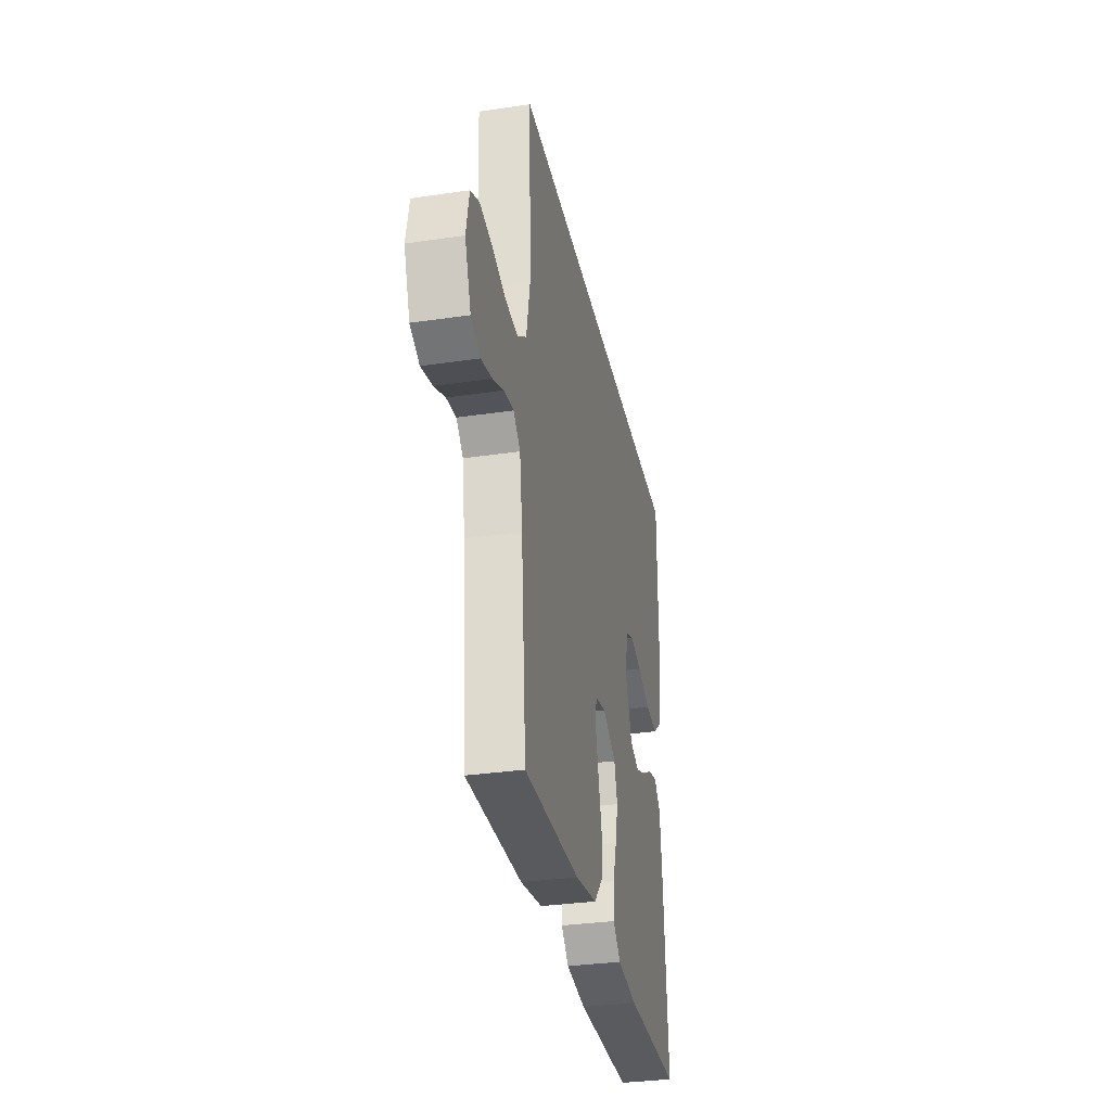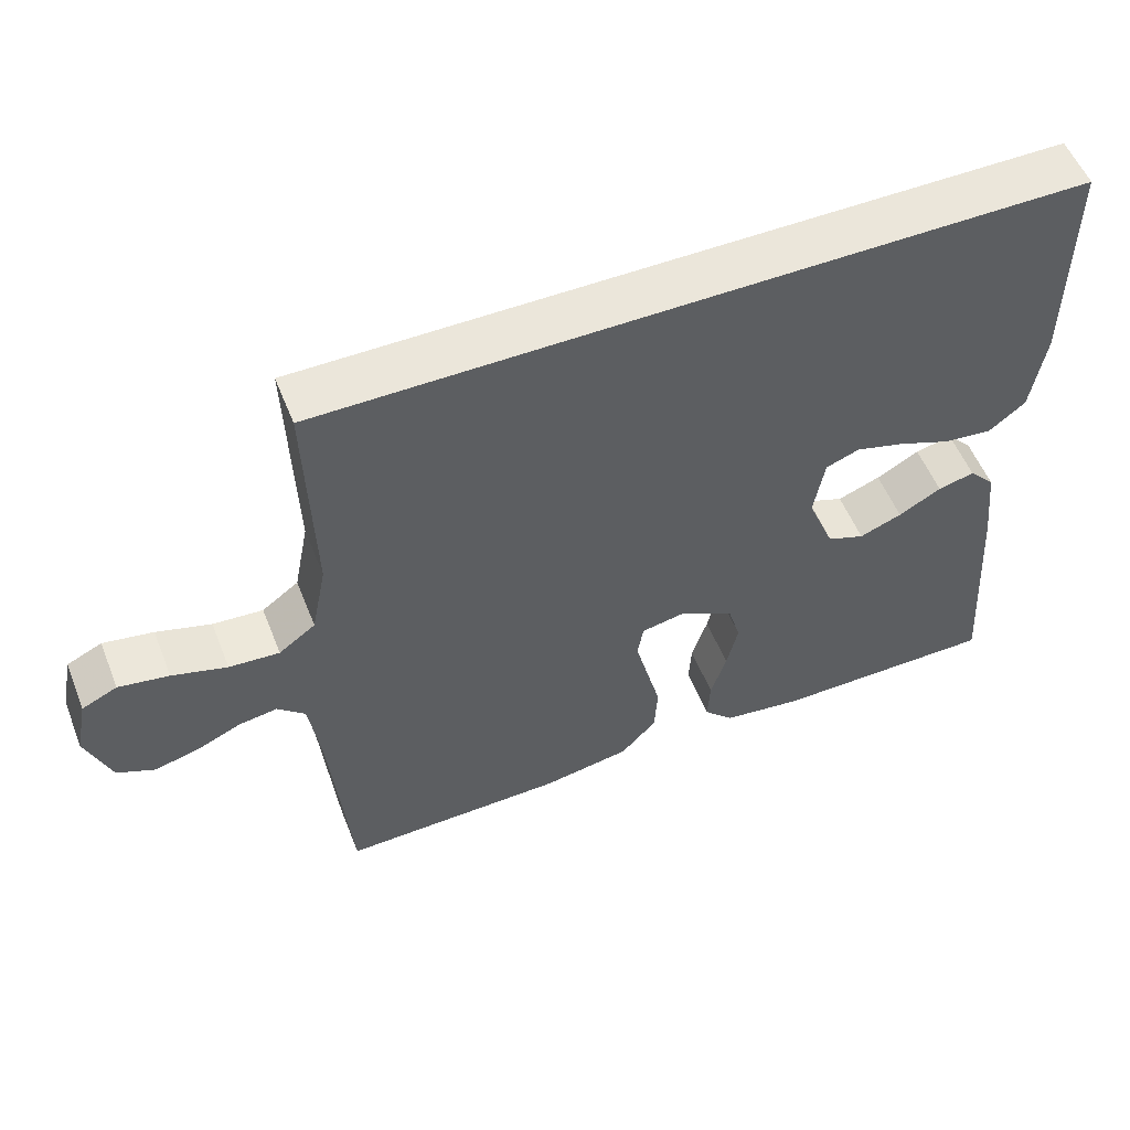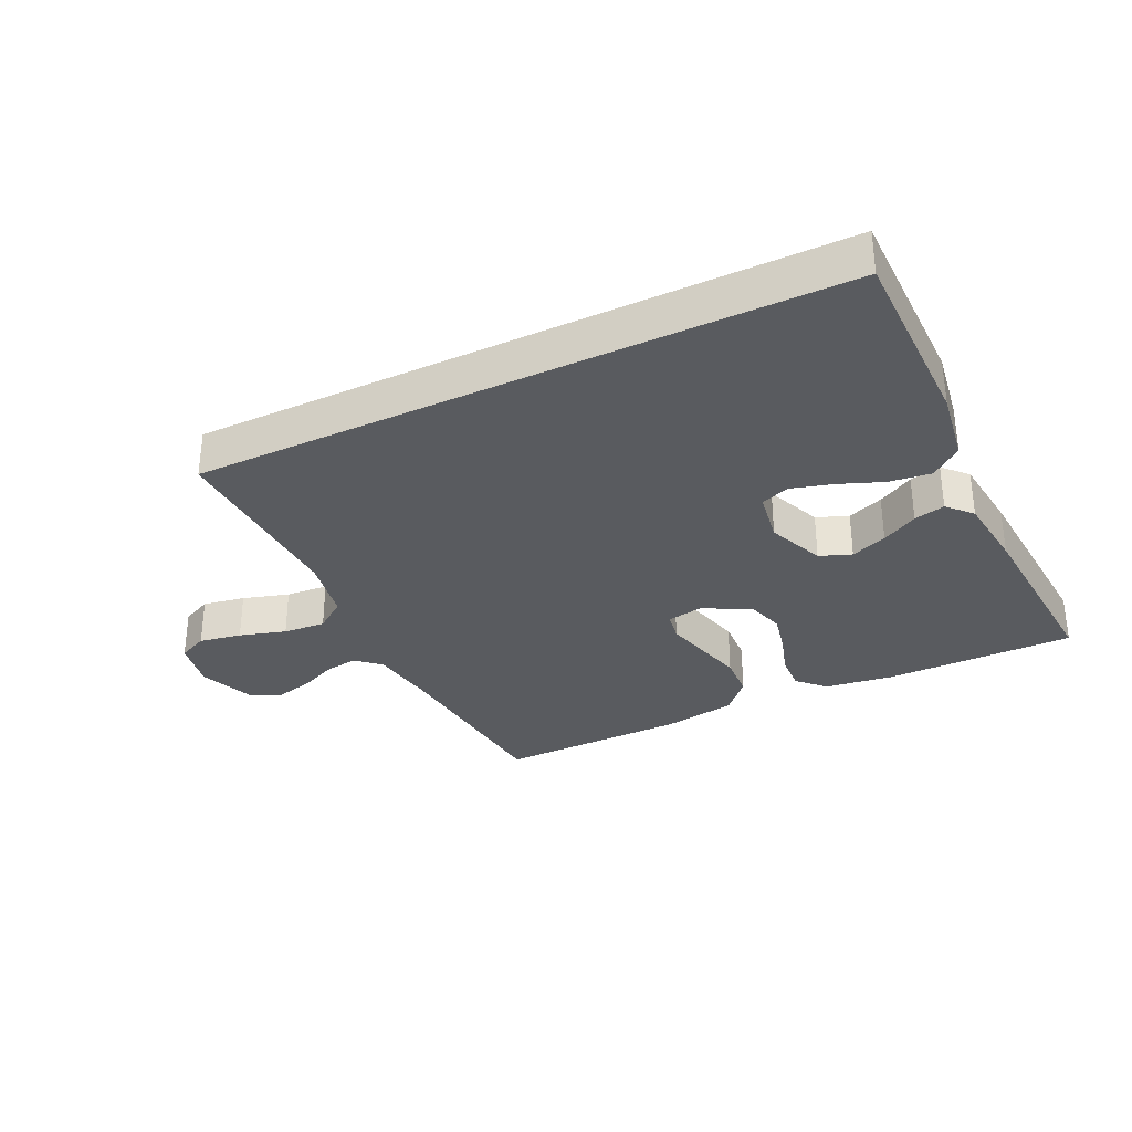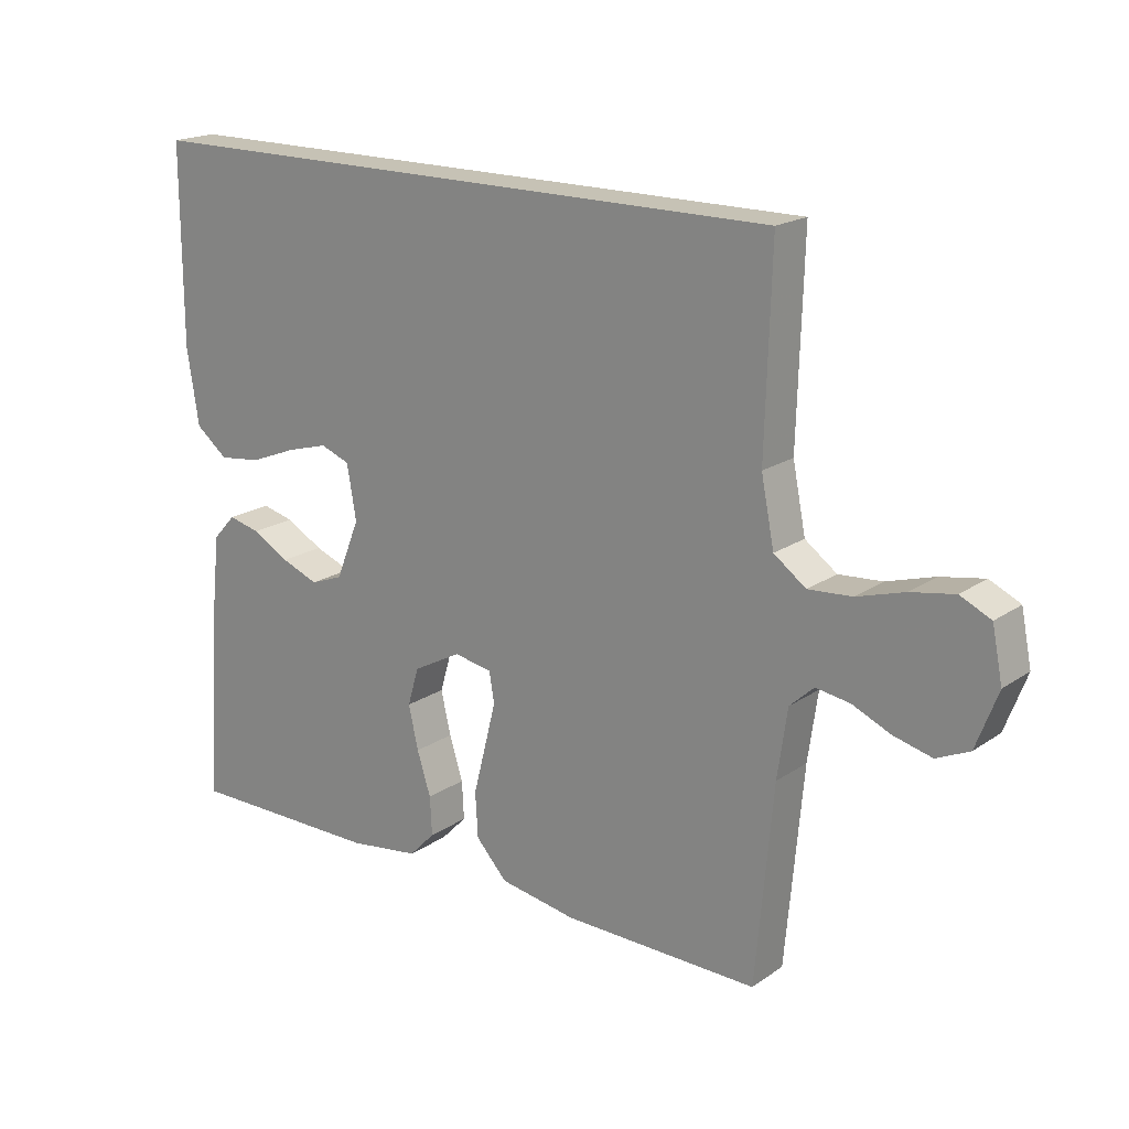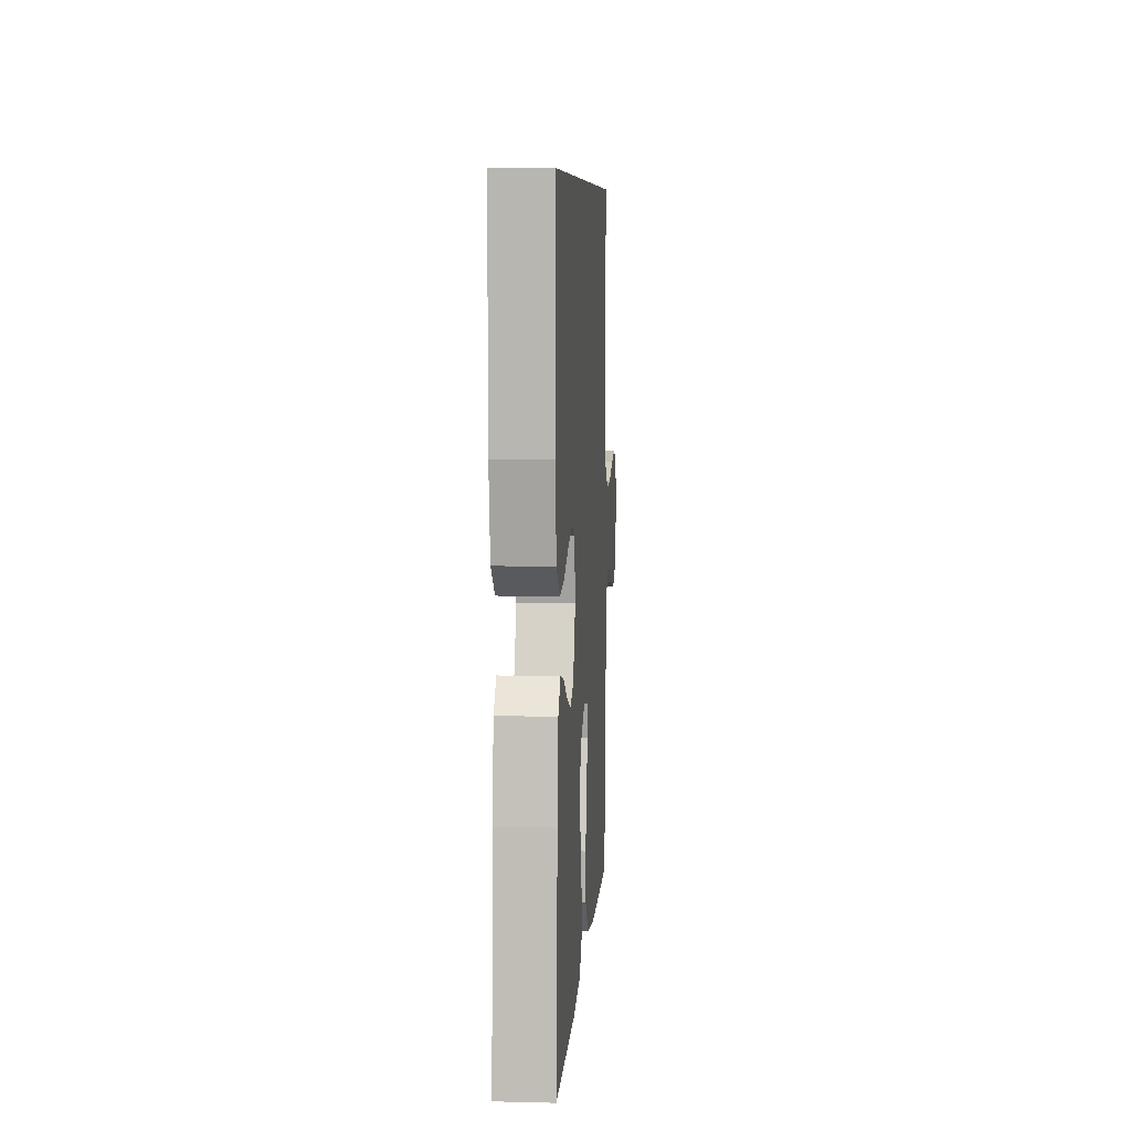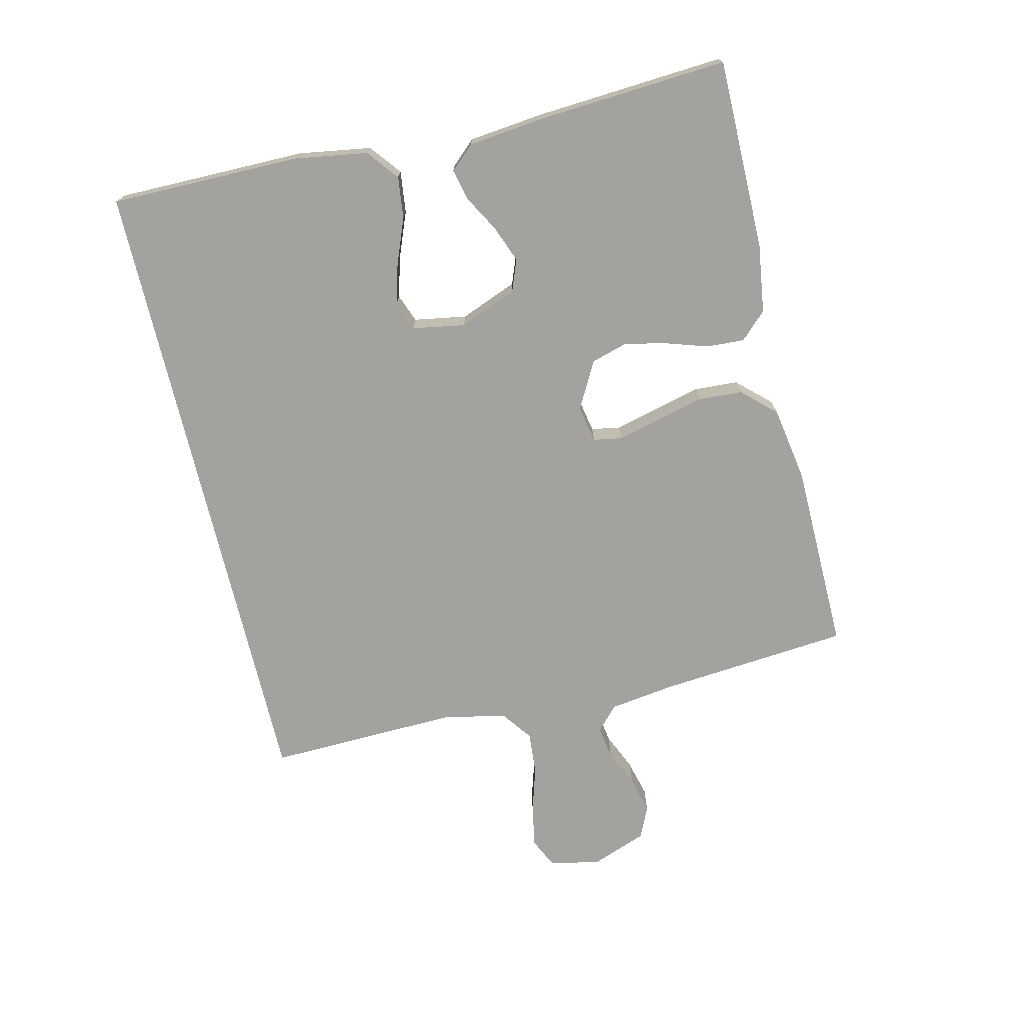
<metadata>
{"format":"obj","ext":"obj","renderer":"f3d","projection":"perspective","resolution":1024,"background":"white","views":[{"elev":-32.5,"azim":-78.4,"up":"+Z"},{"elev":54.8,"azim":-21.6,"up":"+Z"},{"elev":-32.1,"azim":25.8,"up":"+Y"},{"elev":18.9,"azim":-141.7,"up":"+Z"},{"elev":7.5,"azim":93.9,"up":"+Z"},{"elev":-72.5,"azim":103.3,"up":"+Y"}]}
</metadata>
<code>
v 0.51 0.07 0.5
v 0.51 0.07 0.2
v 0.492 0.07 0.085
v 0.443 0.07 0.046
v 0.377 0.07 0.054
v 0.306 0.07 0.082
v 0.242 0.07 0.1
v 0.197 0.07 0.083
v 0.183 0.07 0
v 0.219 0.07 -0.09
v 0.269 0.07 -0.109
v 0.326 0.07 -0.087
v 0.383 0.07 -0.055
v 0.432 0.07 -0.043
v 0.467 0.07 -0.081
v 0.48 0.07 -0.2
v 0.5 0.07 -0.5
v 0.2 0.07 -0.5
v 0.092 0.07 -0.485
v 0.052 0.07 -0.444
v 0.055 0.07 -0.385
v 0.076 0.07 -0.319
v 0.091 0.07 -0.253
v 0.074 0.07 -0.195
v 0 0.07 -0.155
v -0.058 0.07 -0.166
v -0.066 0.07 -0.212
v -0.049 0.07 -0.279
v -0.03 0.07 -0.354
v -0.034 0.07 -0.423
v -0.082 0.07 -0.475
v -0.2 0.07 -0.495
v -0.5 0.07 -0.5
v -0.527 0.07 -0.2
v -0.542 0.07 -0.095
v -0.579 0.07 -0.061
v -0.631 0.07 -0.069
v -0.69 0.07 -0.095
v -0.749 0.07 -0.11
v -0.799 0.07 -0.087
v -0.832 0.07 0
v -0.816 0.07 0.08
v -0.769 0.07 0.102
v -0.702 0.07 0.09
v -0.629 0.07 0.068
v -0.562 0.07 0.063
v -0.513 0.07 0.099
v -0.493 0.07 0.2
v -0.502 0.07 0.5
v 0.51 0 0.5
v 0.51 0 0.2
v 0.492 0 0.085
v 0.443 0 0.046
v 0.377 0 0.054
v 0.306 0 0.082
v 0.242 0 0.1
v 0.197 0 0.083
v 0.183 0 0
v 0.219 0 -0.09
v 0.269 0 -0.109
v 0.326 0 -0.087
v 0.383 0 -0.055
v 0.432 0 -0.043
v 0.467 0 -0.081
v 0.48 0 -0.2
v 0.5 0 -0.5
v 0.2 0 -0.5
v 0.092 0 -0.485
v 0.052 0 -0.444
v 0.055 0 -0.385
v 0.076 0 -0.319
v 0.091 0 -0.253
v 0.074 0 -0.195
v 0 0 -0.155
v -0.058 0 -0.166
v -0.066 0 -0.212
v -0.049 0 -0.279
v -0.03 0 -0.354
v -0.034 0 -0.423
v -0.082 0 -0.475
v -0.2 0 -0.495
v -0.5 0 -0.5
v -0.527 0 -0.2
v -0.542 0 -0.095
v -0.579 0 -0.061
v -0.631 0 -0.069
v -0.69 0 -0.095
v -0.749 0 -0.11
v -0.799 0 -0.087
v -0.832 0 0
v -0.816 0 0.08
v -0.769 0 0.102
v -0.702 0 0.09
v -0.629 0 0.068
v -0.562 0 0.063
v -0.513 0 0.099
v -0.493 0 0.2
v -0.502 0 0.5
f 48 49 1 2
f 47 48 2
f 46 47 2
f 42 43 44 45
f 42 45 46
f 41 42 46
f 37 38 39 40
f 36 37 40 41
f 31 32 33 34
f 31 34 35
f 30 31 35 36
f 27 28 29 30
f 19 20 21 22
f 19 22 23
f 18 19 23
f 17 18 23 24
f 15 16 17 24
f 12 13 14 15
f 11 12 15 24
f 3 4 5 6
f 3 6 7
f 2 3 7
f 36 41 46 2
f 27 30 36
f 26 27 36
f 25 26 36
f 10 11 24 25
f 9 10 25 36
f 8 9 36
f 7 8 36
f 2 7 36
f 51 50 98 97
f 51 97 96
f 51 96 95
f 94 93 92 91
f 95 94 91
f 95 91 90
f 89 88 87 86
f 90 89 86 85
f 83 82 81 80
f 84 83 80
f 85 84 80 79
f 79 78 77 76
f 71 70 69 68
f 72 71 68
f 72 68 67
f 73 72 67 66
f 73 66 65 64
f 64 63 62 61
f 73 64 61 60
f 55 54 53 52
f 56 55 52
f 56 52 51
f 51 95 90 85
f 85 79 76
f 85 76 75
f 85 75 74
f 74 73 60 59
f 85 74 59 58
f 85 58 57
f 85 57 56
f 85 56 51
f 1 50 51 2
f 2 51 52 3
f 3 52 53 4
f 4 53 54 5
f 5 54 55 6
f 6 55 56 7
f 7 56 57 8
f 8 57 58 9
f 9 58 59 10
f 10 59 60 11
f 11 60 61 12
f 12 61 62 13
f 13 62 63 14
f 14 63 64 15
f 15 64 65 16
f 16 65 66 17
f 17 66 67 18
f 18 67 68 19
f 19 68 69 20
f 20 69 70 21
f 21 70 71 22
f 22 71 72 23
f 23 72 73 24
f 24 73 74 25
f 25 74 75 26
f 26 75 76 27
f 27 76 77 28
f 28 77 78 29
f 29 78 79 30
f 30 79 80 31
f 31 80 81 32
f 32 81 82 33
f 33 82 83 34
f 34 83 84 35
f 35 84 85 36
f 36 85 86 37
f 37 86 87 38
f 38 87 88 39
f 39 88 89 40
f 40 89 90 41
f 41 90 91 42
f 42 91 92 43
f 43 92 93 44
f 44 93 94 45
f 45 94 95 46
f 46 95 96 47
f 47 96 97 48
f 48 97 98 49
f 49 98 50 1

</code>
